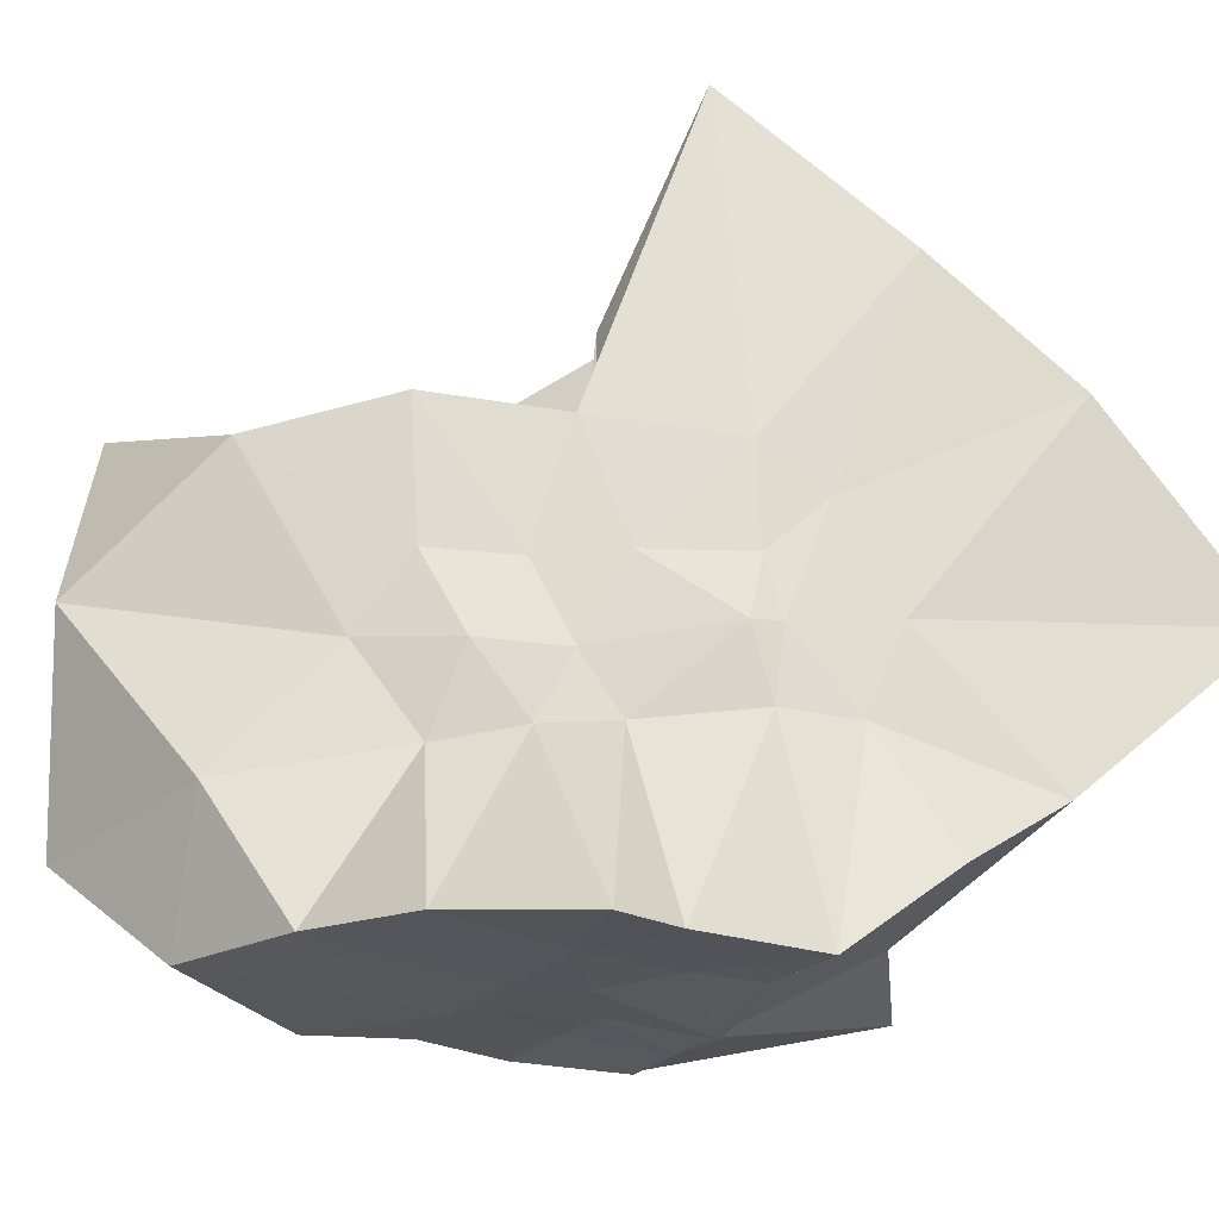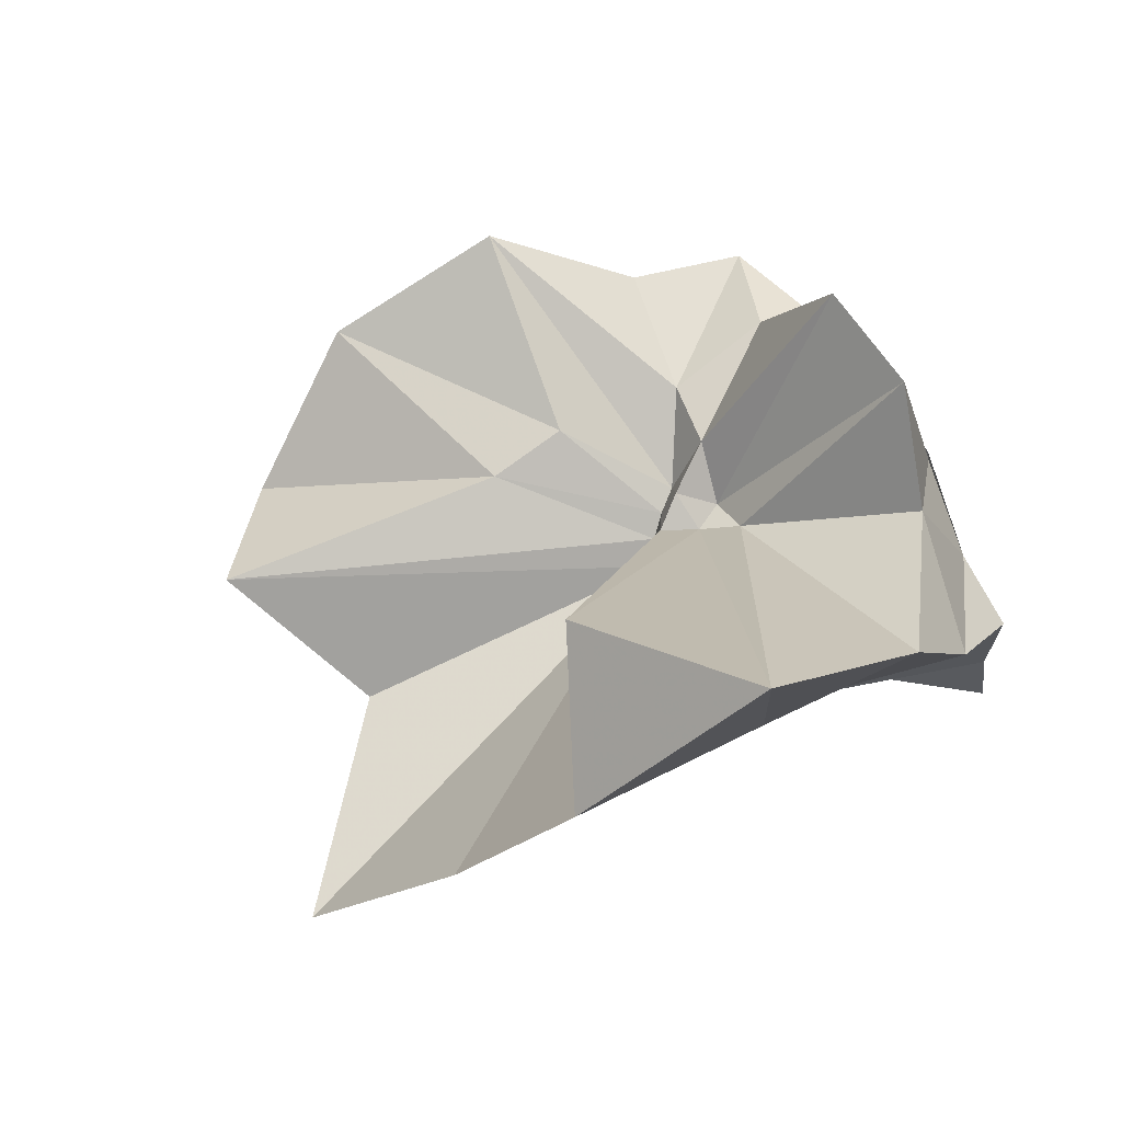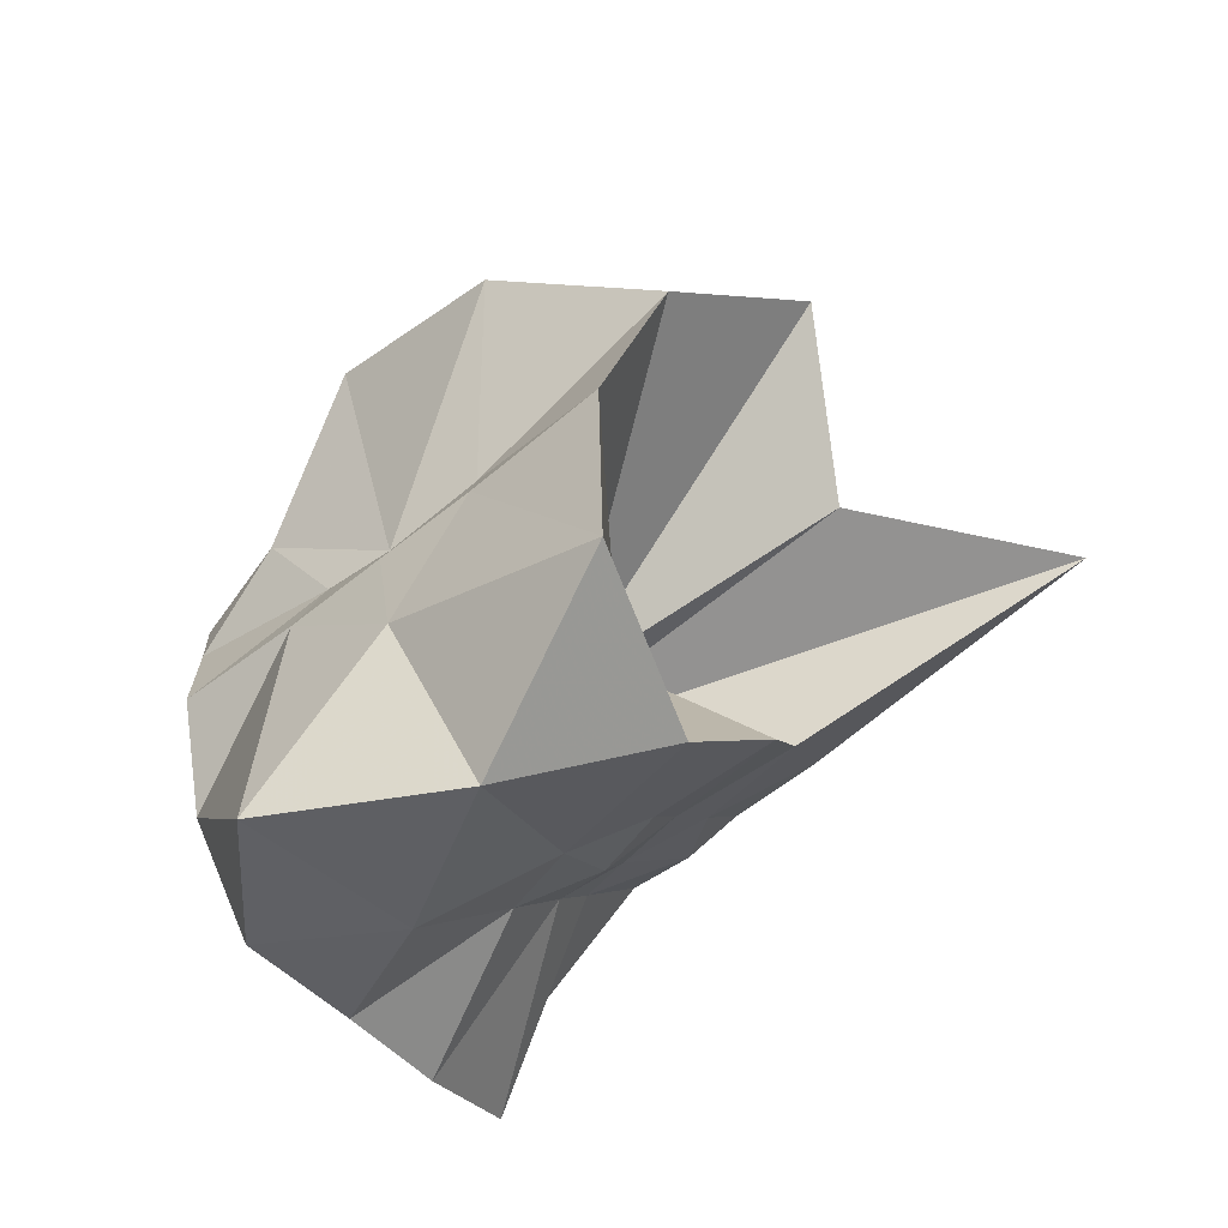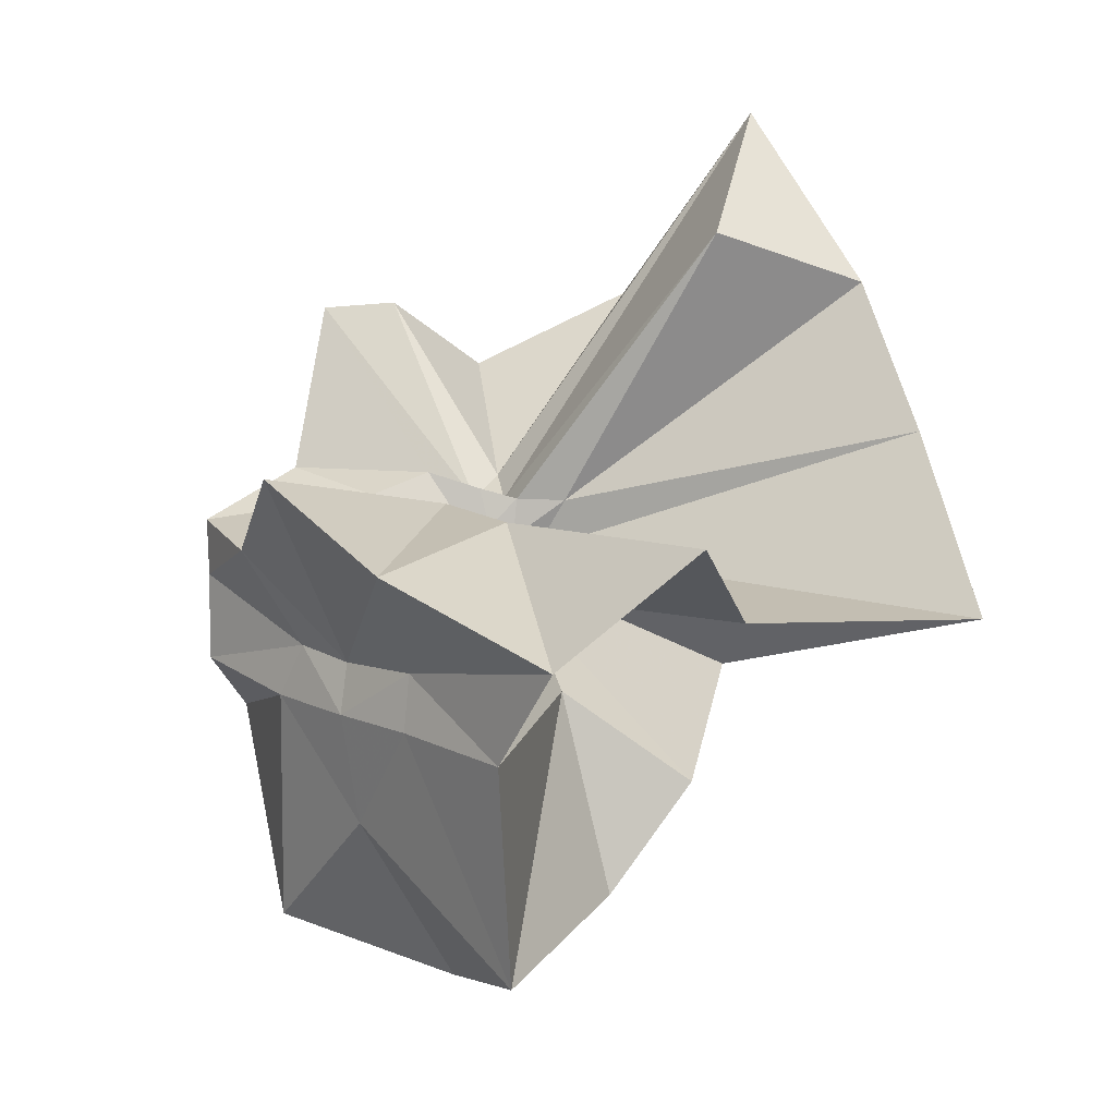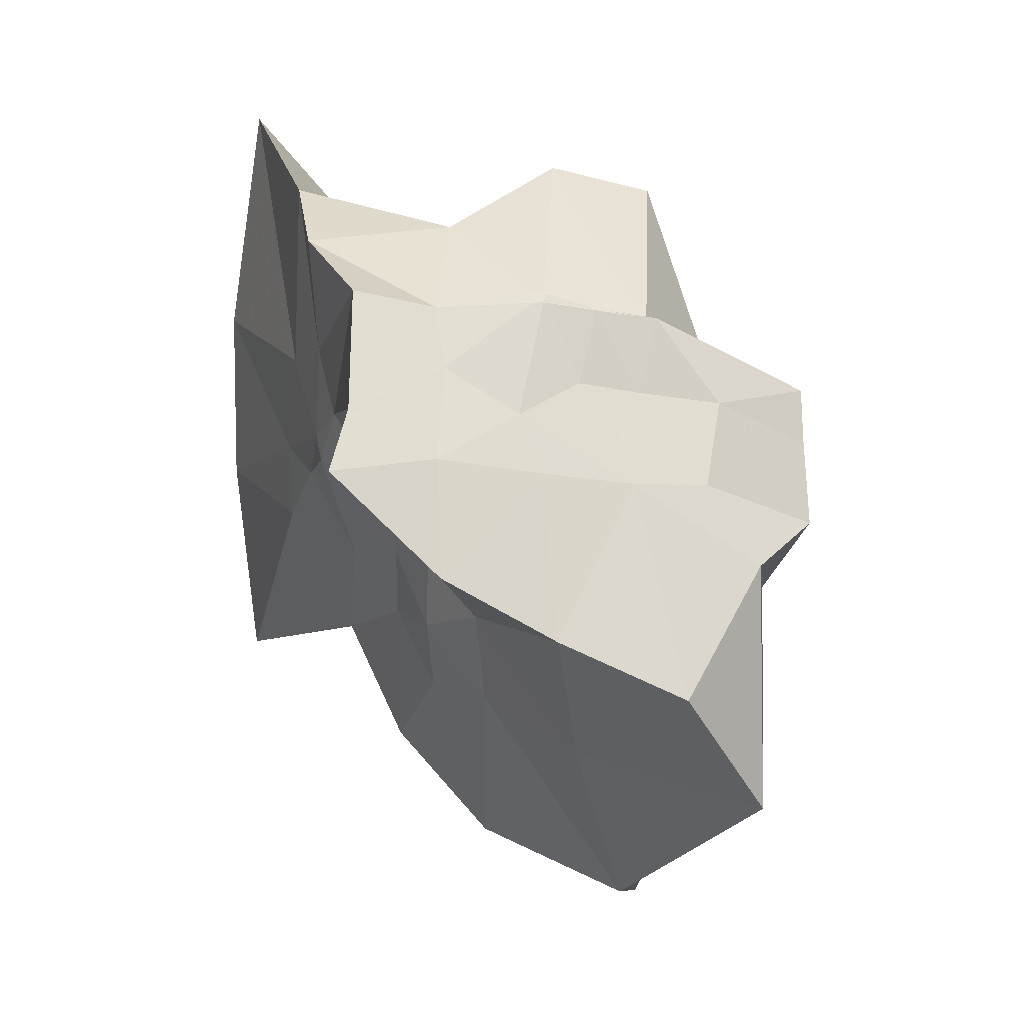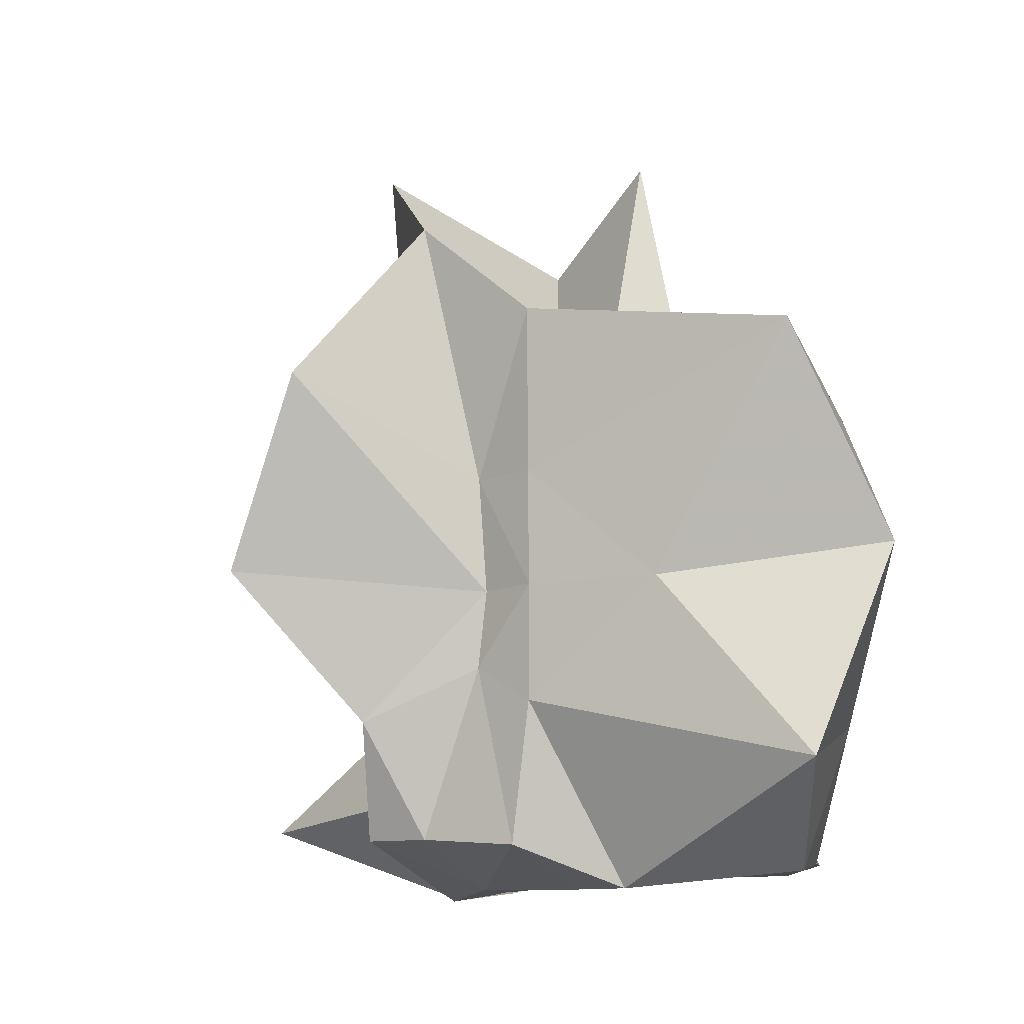
<metadata>
{"format":"obj","ext":"obj","renderer":"f3d","projection":"perspective","resolution":1024,"background":"white","views":[{"elev":-23.2,"azim":59.6,"up":"+Z"},{"elev":70.7,"azim":63.7,"up":"+Y"},{"elev":-66.7,"azim":-51.3,"up":"+Y"},{"elev":12.0,"azim":-42.1,"up":"+Y"},{"elev":-25.5,"azim":163.5,"up":"+Y"},{"elev":-5.2,"azim":-59.6,"up":"+Z"}]}
</metadata>
<code>
v -0.61 -0.08318 0.2714
v -0.6045 -0.08263 -0.3576
v -0.3957 -0.05233 -0.01793
v -0.3801 0.00559 0.03756
v -0.3259 0.2397 0.1689
v -0.4844 0.2983 0.09988
v -0.6157 -0.0009169 -0.07784
v -0.6428 -0.03242 -0.0943
v -0.7586 0.01843 -0.02941
v -0.9784 -0.002887 0.1333
v -0.8614 -0.1382 0.03345
v -0.8734 -0.1985 0.03905
v -0.8411 -0.45 0.169
v -0.6367 -0.415 0.09861
v -0.5454 -0.2873 -0.008841
v -0.5006 -0.21 -0.01689
v -0.4503 -0.1401 -0.01383
v -0.3887 -0.03823 -0.07844
v -0.3638 0.06405 -0.06328
v -0.3145 0.4185 -0.01404
v -0.6008 -0.008209 -0.1169
v -0.6427 0.009639 -0.1095
v -0.6624 -0.03002 -0.1169
v -0.9768 0.06794 -0.05251
v -0.861 -0.1463 -0.0724
v -0.8747 -0.2005 -0.06704
v -0.856 -0.3238 -0.06154
v -0.7519 -0.515 -0.03122
v -0.584 -0.3277 -0.08314
v -0.5159 -0.2543 -0.09109
v -0.4785 -0.1763 -0.09749
v -0.3948 -0.0664 -0.07985
v -0.3725 0.02722 -0.1557
v -0.3333 0.1991 -0.2039
v -0.5788 0.01186 -0.1535
v -0.6184 -0.01085 -0.1478
v -0.678 0.02603 -0.1573
v -0.7513 0.008176 -0.1661
v -0.9076 -0.03738 -0.1953
v -0.8656 -0.1398 -0.1451
v -0.8748 -0.2001 -0.1751
v -0.8411 -0.4742 -0.2263
v -0.648 -0.4237 -0.2006
v -0.5472 -0.275 -0.1751
v -0.498 -0.2048 -0.1617
v -0.4586 -0.144 -0.1599
v -0.3928 -0.04586 -0.1517
v -0.333 0.0911 -0.2742
v -0.4803 0.1173 -0.3022
v -0.5881 0.1963 -0.3288
v -0.7038 0.2003 -0.3096
v -0.7727 0.02699 -0.2786
v -0.8743 -0.02422 -0.3088
v -0.8749 -0.08632 -0.3061
v -0.8752 -0.1826 -0.3086
v -0.7989 -0.2598 -0.3503
v -0.7219 -0.4081 -0.3332
v -0.5876 -0.3616 -0.3333
v -0.4659 -0.3115 -0.3409
v -0.3474 -0.2203 -0.359
v -0.3651 -0.148 -0.3569
v -0.3657 -0.01168 -0.3563
v -0.3954 -0.05702 0.08325
v -0.3577 0.09039 0.2833
v -0.5818 -0.00114 -0.03563
v -0.6231 -0.04355 -0.07591
v -0.7456 0.008561 0.05457
v -0.8813 -0.08834 0.2773
v -0.8771 -0.2001 0.192
v -0.6483 -0.1955 0.03314
v -0.5426 -0.2979 0.1293
v -0.4757 -0.1795 0.1092
v -0.4193 -0.08176 0.4254
v -0.6004 -0.05988 -0.06396
v -0.7583 0.02853 0.3586
v -0.6388 -0.1024 -0.04089
v -0.6073 -0.08379 -0.1349
v -0.452 -0.01809 -0.3575
v -0.5614 -0.00262 -0.3731
v -0.6738 -0.003516 -0.3751
v -0.6846 -0.002448 -0.3759
v -0.758 -0.08277 -0.3582
v -0.7419 -0.1792 -0.3562
v -0.6625 -0.1889 -0.3564
v -0.5641 -0.1903 -0.3556
v -0.4568 -0.1899 -0.3561
v -0.4627 -0.08537 -0.3559
v -0.5648 0.008734 -0.373
v -0.6199 -0.001437 -0.3737
v -0.6707 -0.08288 -0.3563
v -0.6318 -0.1768 -0.3565
v -0.5406 -0.1281 -0.3573
f 3 18 4
f 4 18 19
f 4 19 5
f 5 19 20
f 5 20 6
f 6 20 21
f 6 21 7
f 7 21 22
f 7 22 8
f 8 22 23
f 8 23 9
f 9 23 24
f 9 24 10
f 10 24 25
f 10 25 11
f 11 25 26
f 11 26 12
f 12 26 27
f 12 27 13
f 13 27 28
f 13 28 14
f 14 28 29
f 14 29 15
f 15 29 30
f 15 30 16
f 16 30 31
f 16 31 17
f 17 31 32
f 17 32 3
f 3 32 18
f 18 33 19
f 19 33 34
f 19 34 20
f 20 34 35
f 20 35 21
f 21 35 36
f 21 36 22
f 22 36 37
f 22 37 23
f 23 37 38
f 23 38 24
f 24 38 39
f 24 39 25
f 25 39 40
f 25 40 26
f 26 40 41
f 26 41 27
f 27 41 42
f 27 42 28
f 28 42 43
f 28 43 29
f 29 43 44
f 29 44 30
f 30 44 45
f 30 45 31
f 31 45 46
f 31 46 32
f 32 46 47
f 32 47 18
f 18 47 33
f 33 48 34
f 34 48 49
f 34 49 35
f 35 49 50
f 35 50 36
f 36 50 51
f 36 51 37
f 37 51 52
f 37 52 38
f 38 52 53
f 38 53 39
f 39 53 54
f 39 54 40
f 40 54 55
f 40 55 41
f 41 55 56
f 41 56 42
f 42 56 57
f 42 57 43
f 43 57 58
f 43 58 44
f 44 58 59
f 44 59 45
f 45 59 60
f 45 60 46
f 46 60 61
f 46 61 47
f 47 61 62
f 47 62 33
f 33 62 48
f 63 64 73
f 64 74 73
f 64 65 74
f 65 66 74
f 66 75 74
f 66 67 75
f 67 68 75
f 68 76 75
f 68 69 76
f 69 70 76
f 70 77 76
f 70 71 77
f 71 72 77
f 72 73 77
f 72 63 73
f 78 88 79
f 79 88 89
f 79 89 80
f 80 89 81
f 81 89 90
f 81 90 82
f 82 90 83
f 83 90 91
f 83 91 84
f 84 91 85
f 85 91 92
f 85 92 86
f 86 92 87
f 87 92 88
f 87 88 78
f 3 4 63
f 63 4 64
f 4 5 64
f 64 5 65
f 5 6 65
f 6 7 65
f 65 7 66
f 7 8 66
f 66 8 67
f 8 9 67
f 9 10 67
f 67 10 68
f 10 11 68
f 68 11 69
f 11 12 69
f 12 13 69
f 69 13 70
f 13 14 70
f 70 14 71
f 14 15 71
f 15 16 71
f 71 16 72
f 16 17 72
f 72 17 63
f 17 3 63
f 48 78 49
f 49 78 79
f 49 79 50
f 50 79 80
f 50 80 51
f 51 80 52
f 52 80 81
f 52 81 53
f 53 81 82
f 53 82 54
f 54 82 55
f 55 82 83
f 55 83 56
f 56 83 84
f 56 84 57
f 57 84 58
f 58 84 85
f 58 85 59
f 59 85 86
f 59 86 60
f 60 86 61
f 61 86 87
f 61 87 62
f 62 87 78
f 62 78 48
f 73 74 1
f 74 75 1
f 75 76 1
f 76 77 1
f 77 73 1
f 89 88 2
f 90 89 2
f 91 90 2
f 92 91 2
f 88 92 2

</code>
